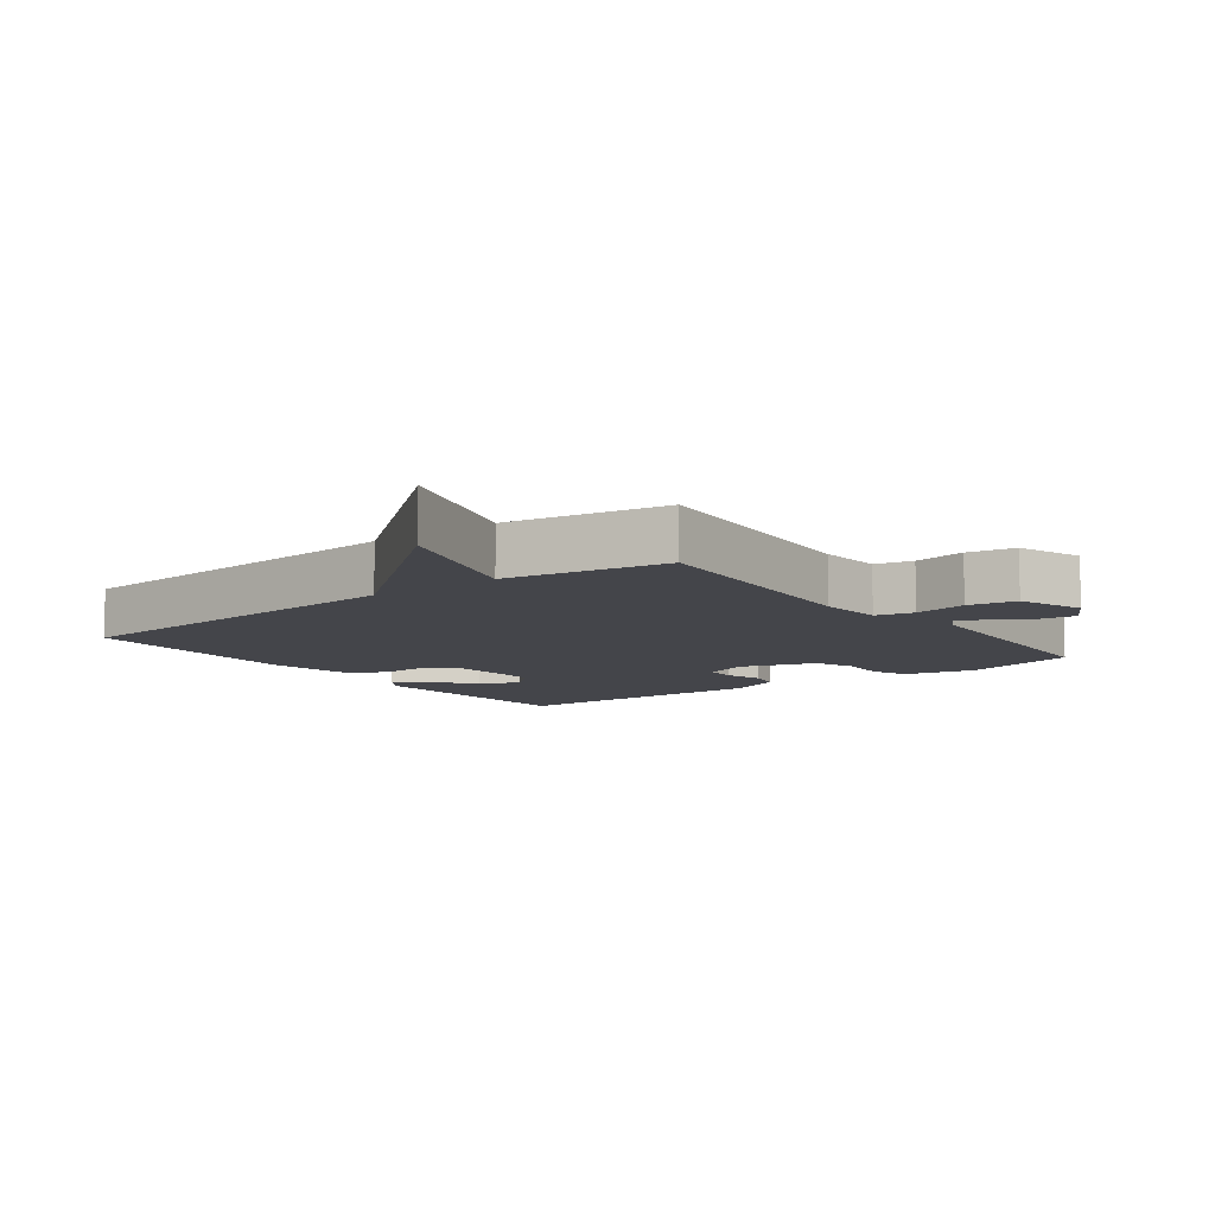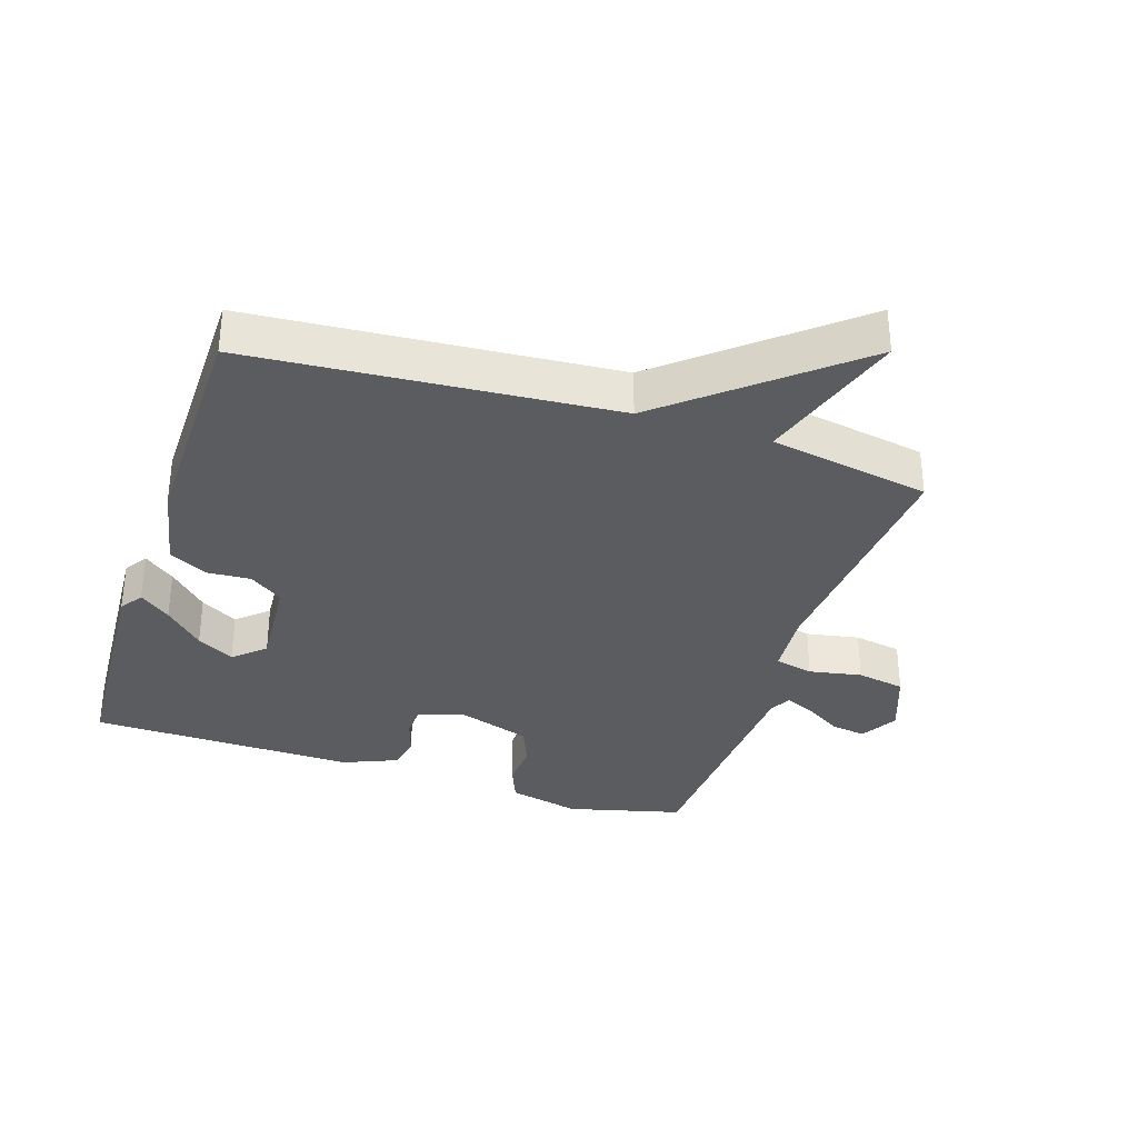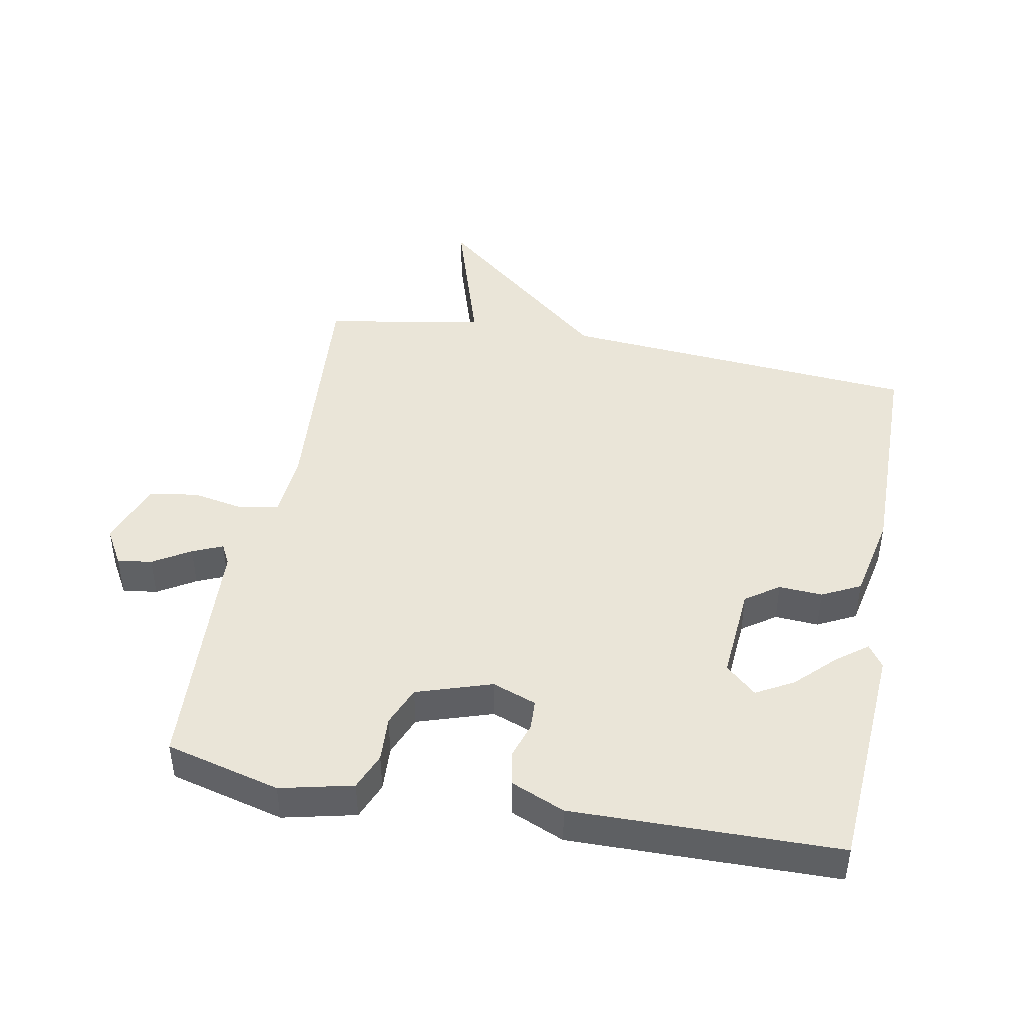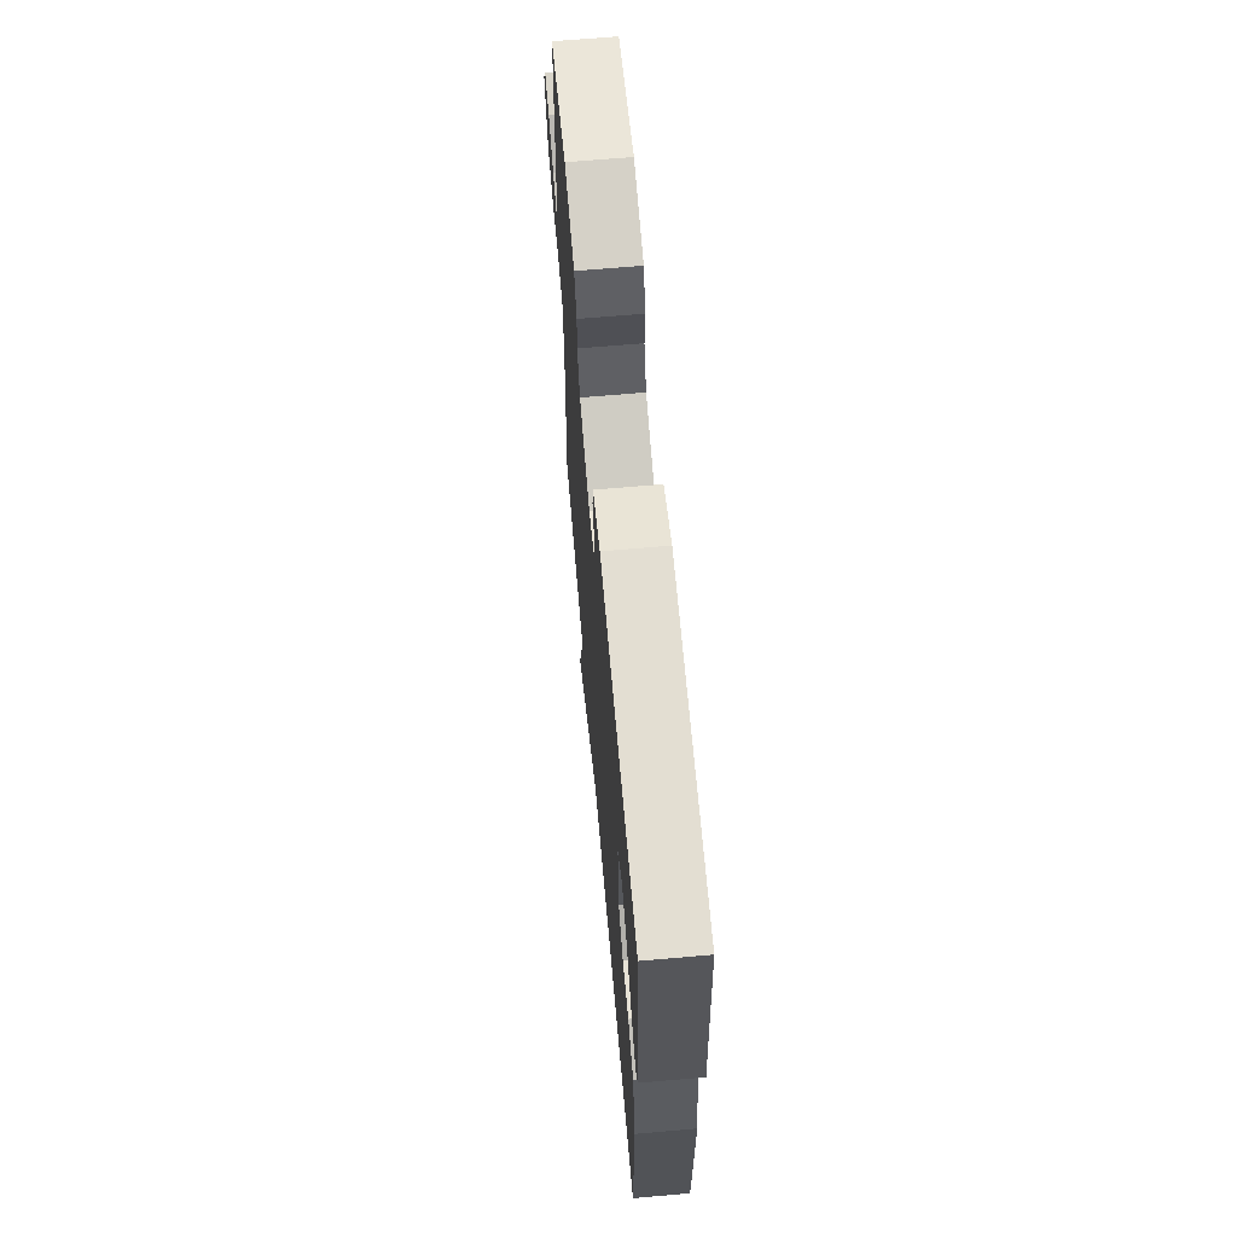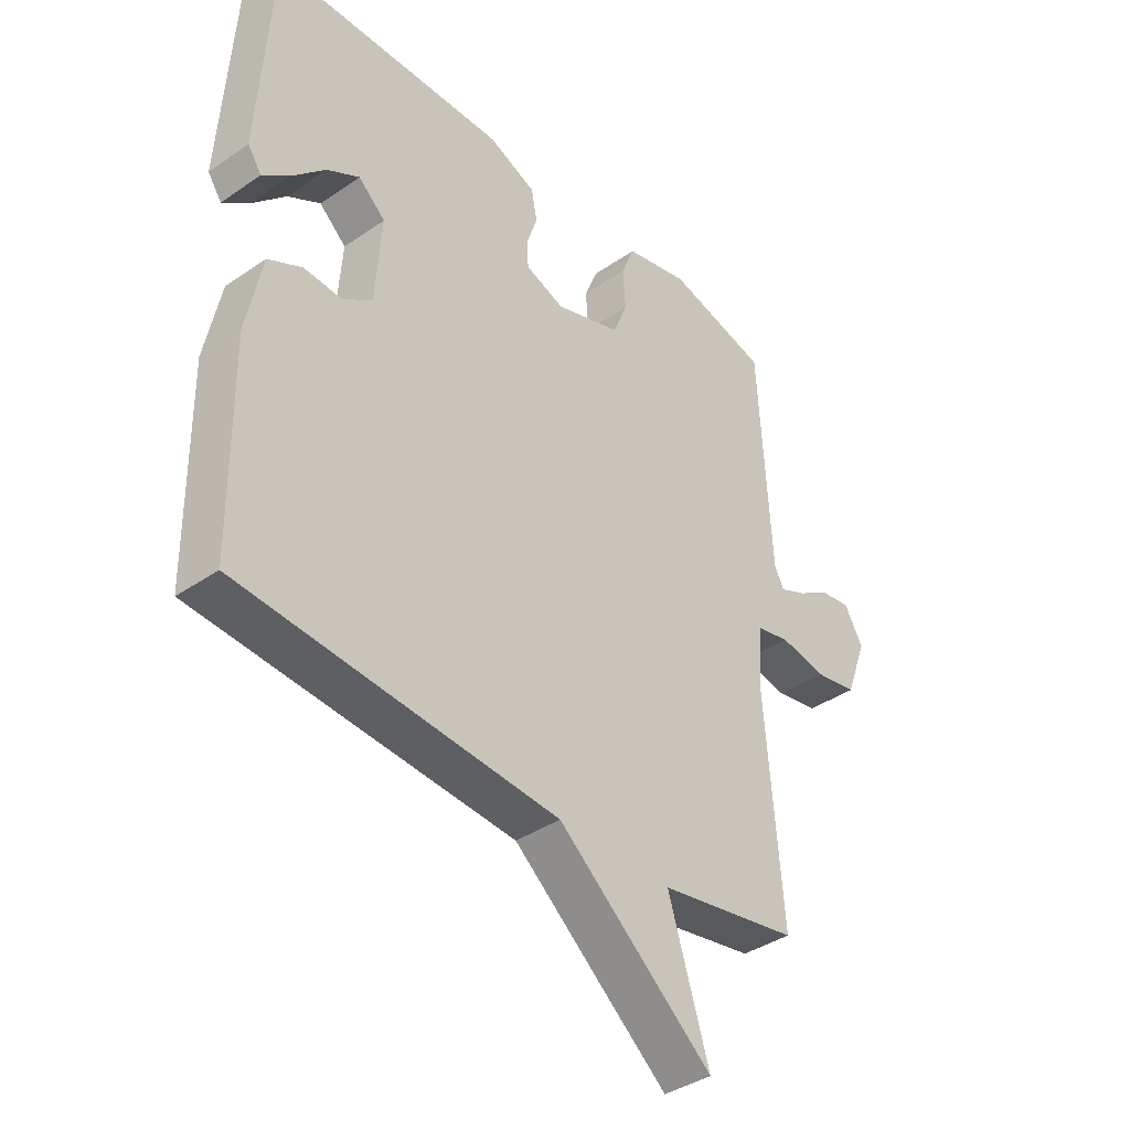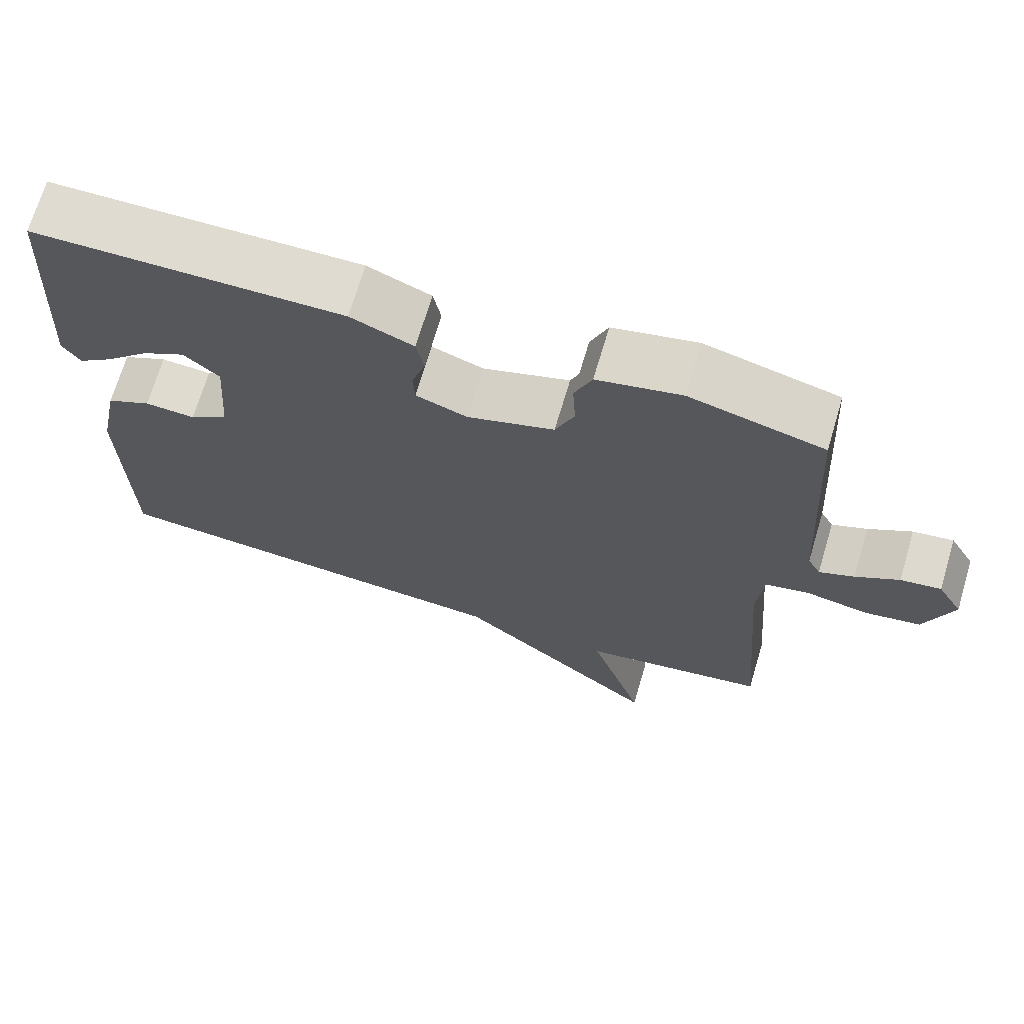
<metadata>
{"format":"obj","ext":"obj","renderer":"f3d","projection":"perspective","resolution":1024,"background":"white","views":[{"elev":-9.2,"azim":-143.1,"up":"+Y"},{"elev":-33.9,"azim":161.9,"up":"+Y"},{"elev":44.6,"azim":10.8,"up":"+Y"},{"elev":66.7,"azim":85.0,"up":"+Z"},{"elev":-38.5,"azim":130.9,"up":"+Z"},{"elev":69.9,"azim":-163.4,"up":"+Z"}]}
</metadata>
<code>
v 0.5 0.07 0.5
v 0.522 0.07 0.144
v 0.498 0.07 0.109
v 0.451 0.07 0.145
v 0.393 0.07 0.203
v 0.336 0.07 0.235
v 0.289 0.07 0.193
v 0.3 0.07 0.045
v 0.351 0.07 0.009
v 0.418 0.07 0.013
v 0.477 0.07 -0.017
v 0.504 0.07 -0.151
v 0.5 0.07 -0.5
v -0.054 0.07 -0.543
v -0.326 0.07 -0.77
v -0.254 0.07 -0.543
v -0.5 0.07 -0.5
v -0.469 0.07 -0.117
v -0.477 0.07 -0.018
v -0.536 0.07 -0.005
v -0.617 0.07 -0.02
v -0.691 0.07 -0.007
v -0.728 0.07 0.093
v -0.695 0.07 0.15
v -0.642 0.07 0.142
v -0.585 0.07 0.107
v -0.539 0.07 0.087
v -0.522 0.07 0.119
v -0.5 0.07 0.5
v -0.324 0.07 0.545
v -0.213 0.07 0.519
v -0.19 0.07 0.462
v -0.194 0.07 0.392
v -0.169 0.07 0.33
v -0.054 0.07 0.292
v 0.014 0.07 0.317
v 0.016 0.07 0.364
v -0.002 0.07 0.42
v 0.008 0.07 0.472
v 0.091 0.07 0.507
v 0.5 0 0.5
v 0.522 0 0.144
v 0.498 0 0.109
v 0.451 0 0.145
v 0.393 0 0.203
v 0.336 0 0.235
v 0.289 0 0.193
v 0.3 0 0.045
v 0.351 0 0.009
v 0.418 0 0.013
v 0.477 0 -0.017
v 0.504 0 -0.151
v 0.5 0 -0.5
v -0.054 0 -0.543
v -0.326 0 -0.77
v -0.254 0 -0.543
v -0.5 0 -0.5
v -0.469 0 -0.117
v -0.477 0 -0.018
v -0.536 0 -0.005
v -0.617 0 -0.02
v -0.691 0 -0.007
v -0.728 0 0.093
v -0.695 0 0.15
v -0.642 0 0.142
v -0.585 0 0.107
v -0.539 0 0.087
v -0.522 0 0.119
v -0.5 0 0.5
v -0.324 0 0.545
v -0.213 0 0.519
v -0.19 0 0.462
v -0.194 0 0.392
v -0.169 0 0.33
v -0.054 0 0.292
v 0.014 0 0.317
v 0.016 0 0.364
v -0.002 0 0.42
v 0.008 0 0.472
v 0.091 0 0.507
f 39 40 1
f 38 39 1
f 37 38 1
f 36 37 1
f 31 32 33
f 30 31 33
f 29 30 33
f 28 29 33
f 27 28 33 34
f 24 25 26
f 23 24 26
f 22 23 26
f 21 22 26
f 20 21 26
f 19 20 26 27
f 16 17 18
f 16 18 19
f 14 15 16
f 13 14 16
f 12 13 16
f 11 12 16
f 10 11 16
f 9 10 16
f 8 9 16 19
f 7 8 19 27
f 3 4 5
f 2 3 5
f 1 2 5
f 1 5 6
f 6 7 27
f 1 6 27
f 36 1 27
f 27 34 35
f 27 35 36
f 41 80 79
f 41 79 78
f 41 78 77
f 41 77 76
f 73 72 71
f 73 71 70
f 73 70 69
f 73 69 68
f 74 73 68 67
f 66 65 64
f 66 64 63
f 66 63 62
f 66 62 61
f 66 61 60
f 67 66 60 59
f 58 57 56
f 59 58 56
f 56 55 54
f 56 54 53
f 56 53 52
f 56 52 51
f 56 51 50
f 56 50 49
f 59 56 49 48
f 67 59 48 47
f 45 44 43
f 45 43 42
f 45 42 41
f 46 45 41
f 67 47 46
f 67 46 41
f 67 41 76
f 75 74 67
f 76 75 67
f 1 41 42 2
f 2 42 43 3
f 3 43 44 4
f 4 44 45 5
f 5 45 46 6
f 6 46 47 7
f 7 47 48 8
f 8 48 49 9
f 9 49 50 10
f 10 50 51 11
f 11 51 52 12
f 12 52 53 13
f 13 53 54 14
f 14 54 55 15
f 15 55 56 16
f 16 56 57 17
f 17 57 58 18
f 18 58 59 19
f 19 59 60 20
f 20 60 61 21
f 21 61 62 22
f 22 62 63 23
f 23 63 64 24
f 24 64 65 25
f 25 65 66 26
f 26 66 67 27
f 27 67 68 28
f 28 68 69 29
f 29 69 70 30
f 30 70 71 31
f 31 71 72 32
f 32 72 73 33
f 33 73 74 34
f 34 74 75 35
f 35 75 76 36
f 36 76 77 37
f 37 77 78 38
f 38 78 79 39
f 39 79 80 40
f 40 80 41 1

</code>
